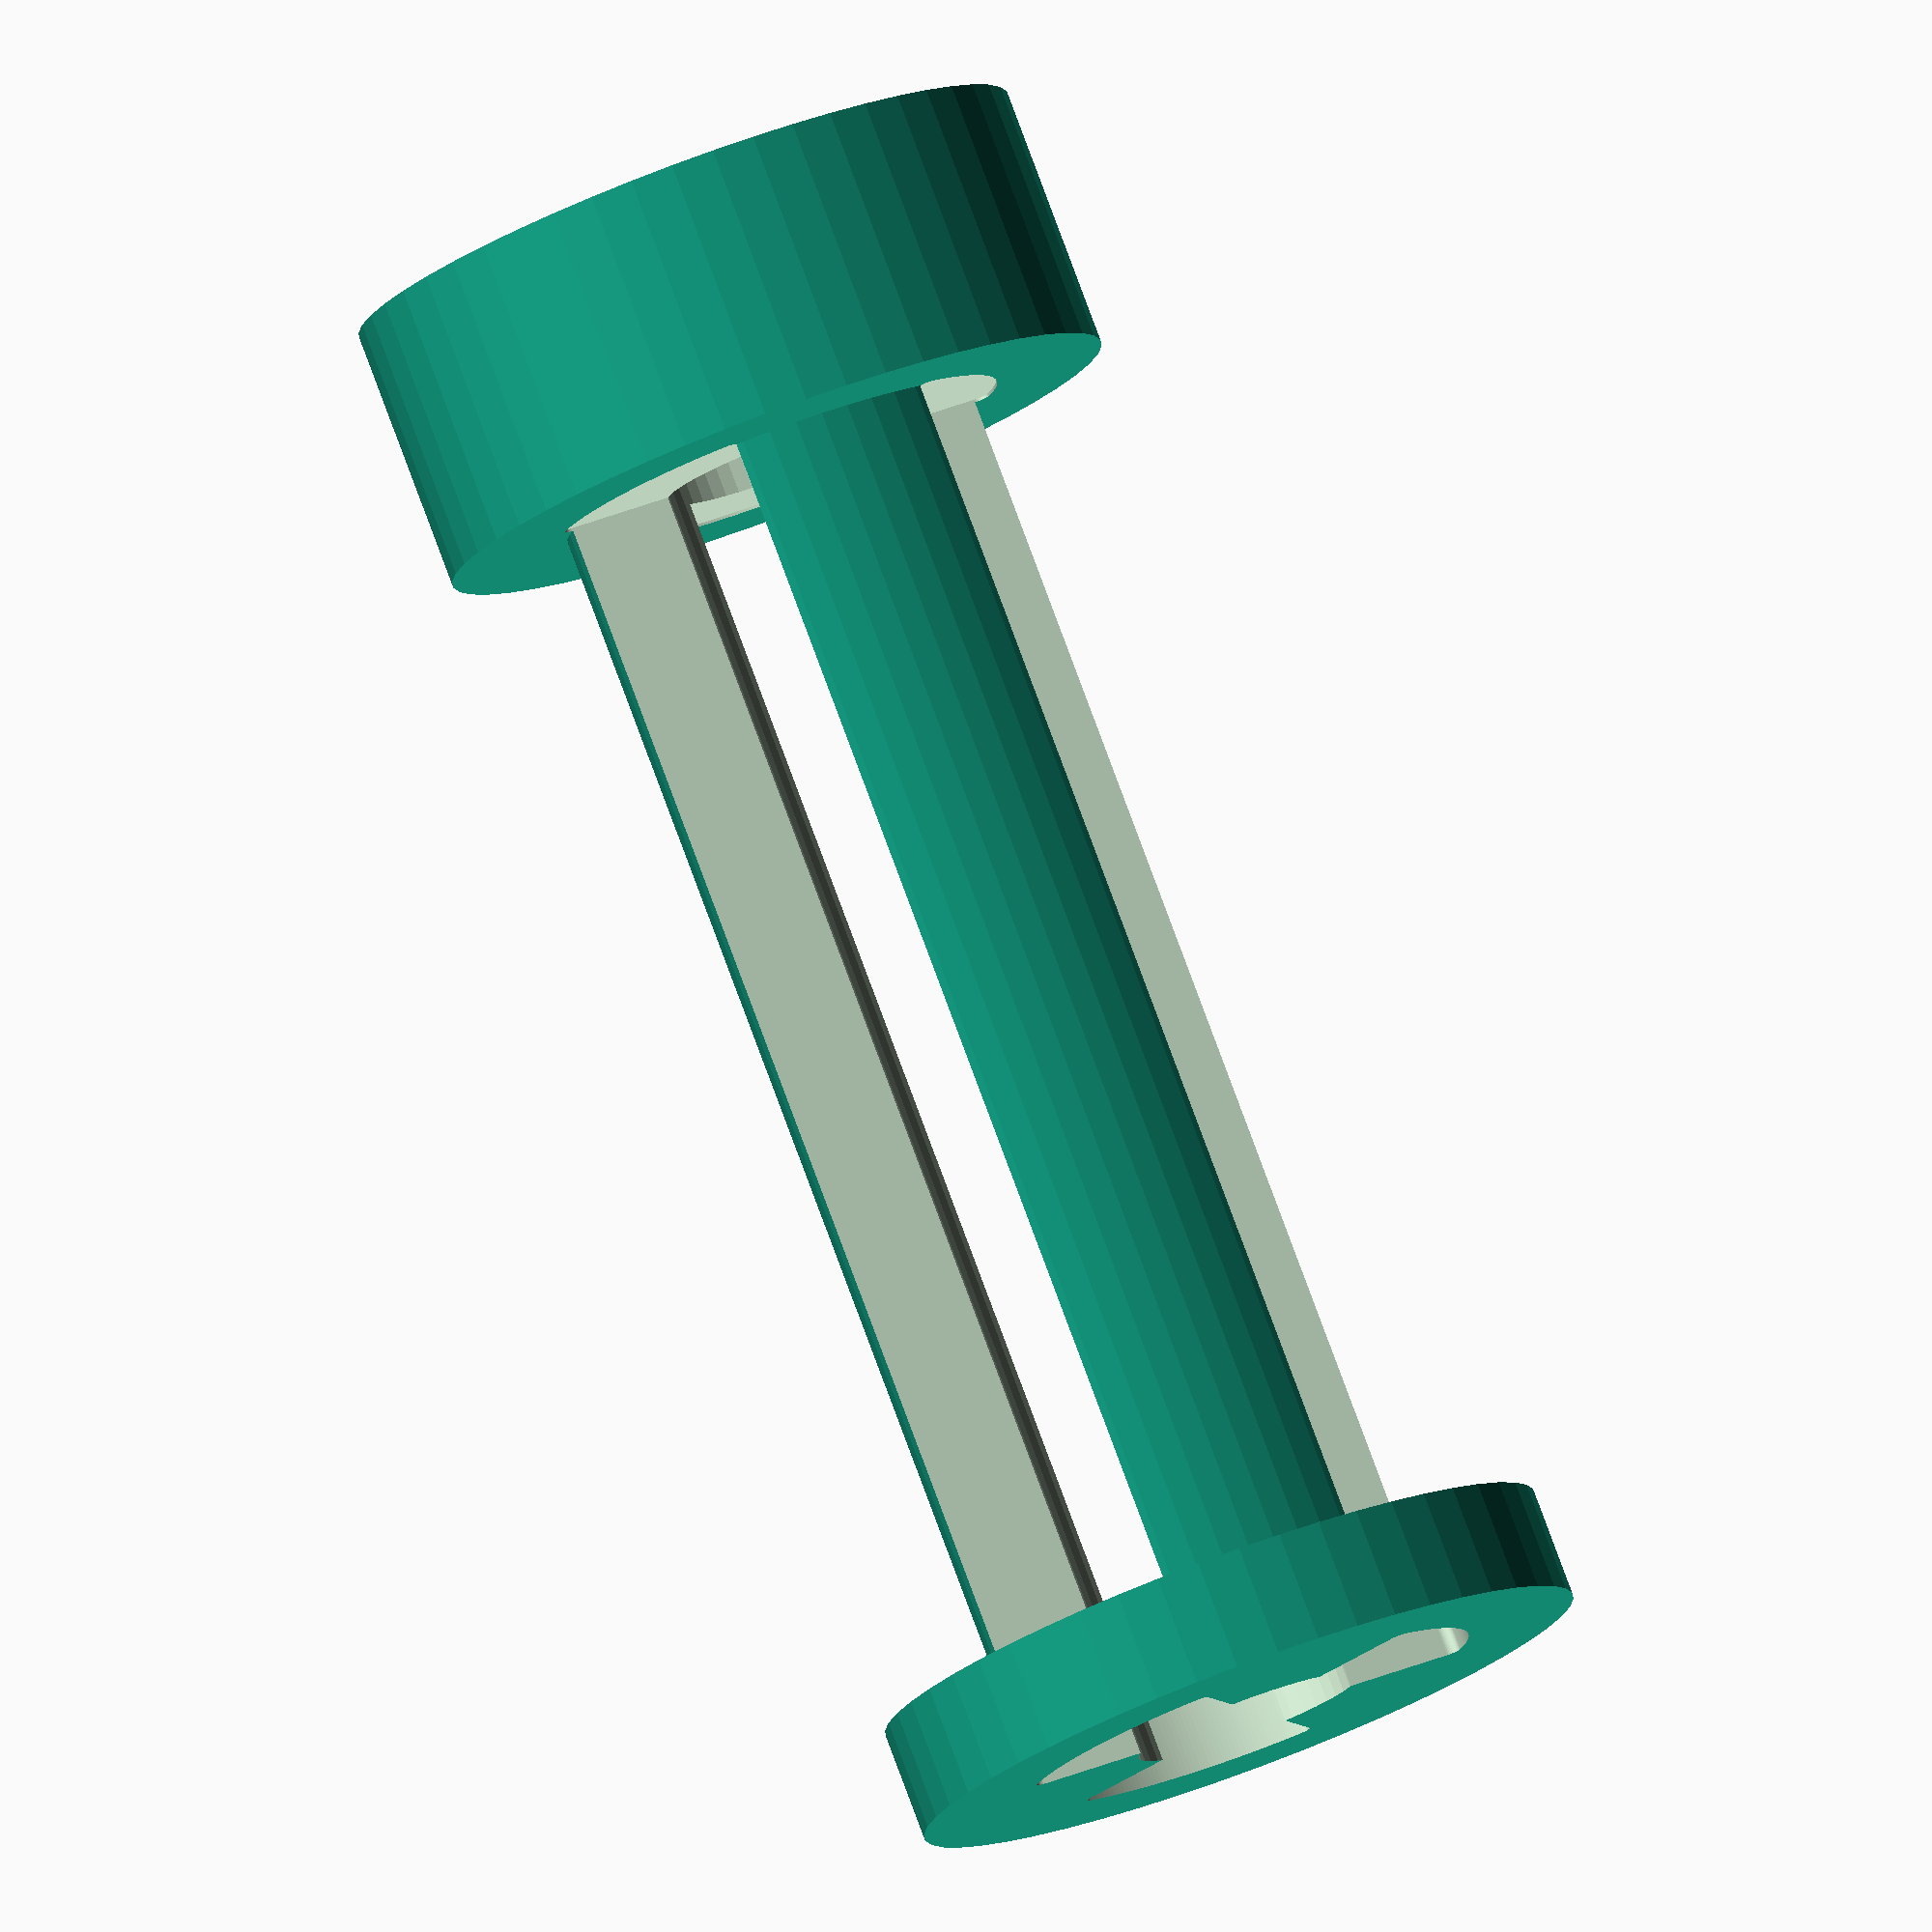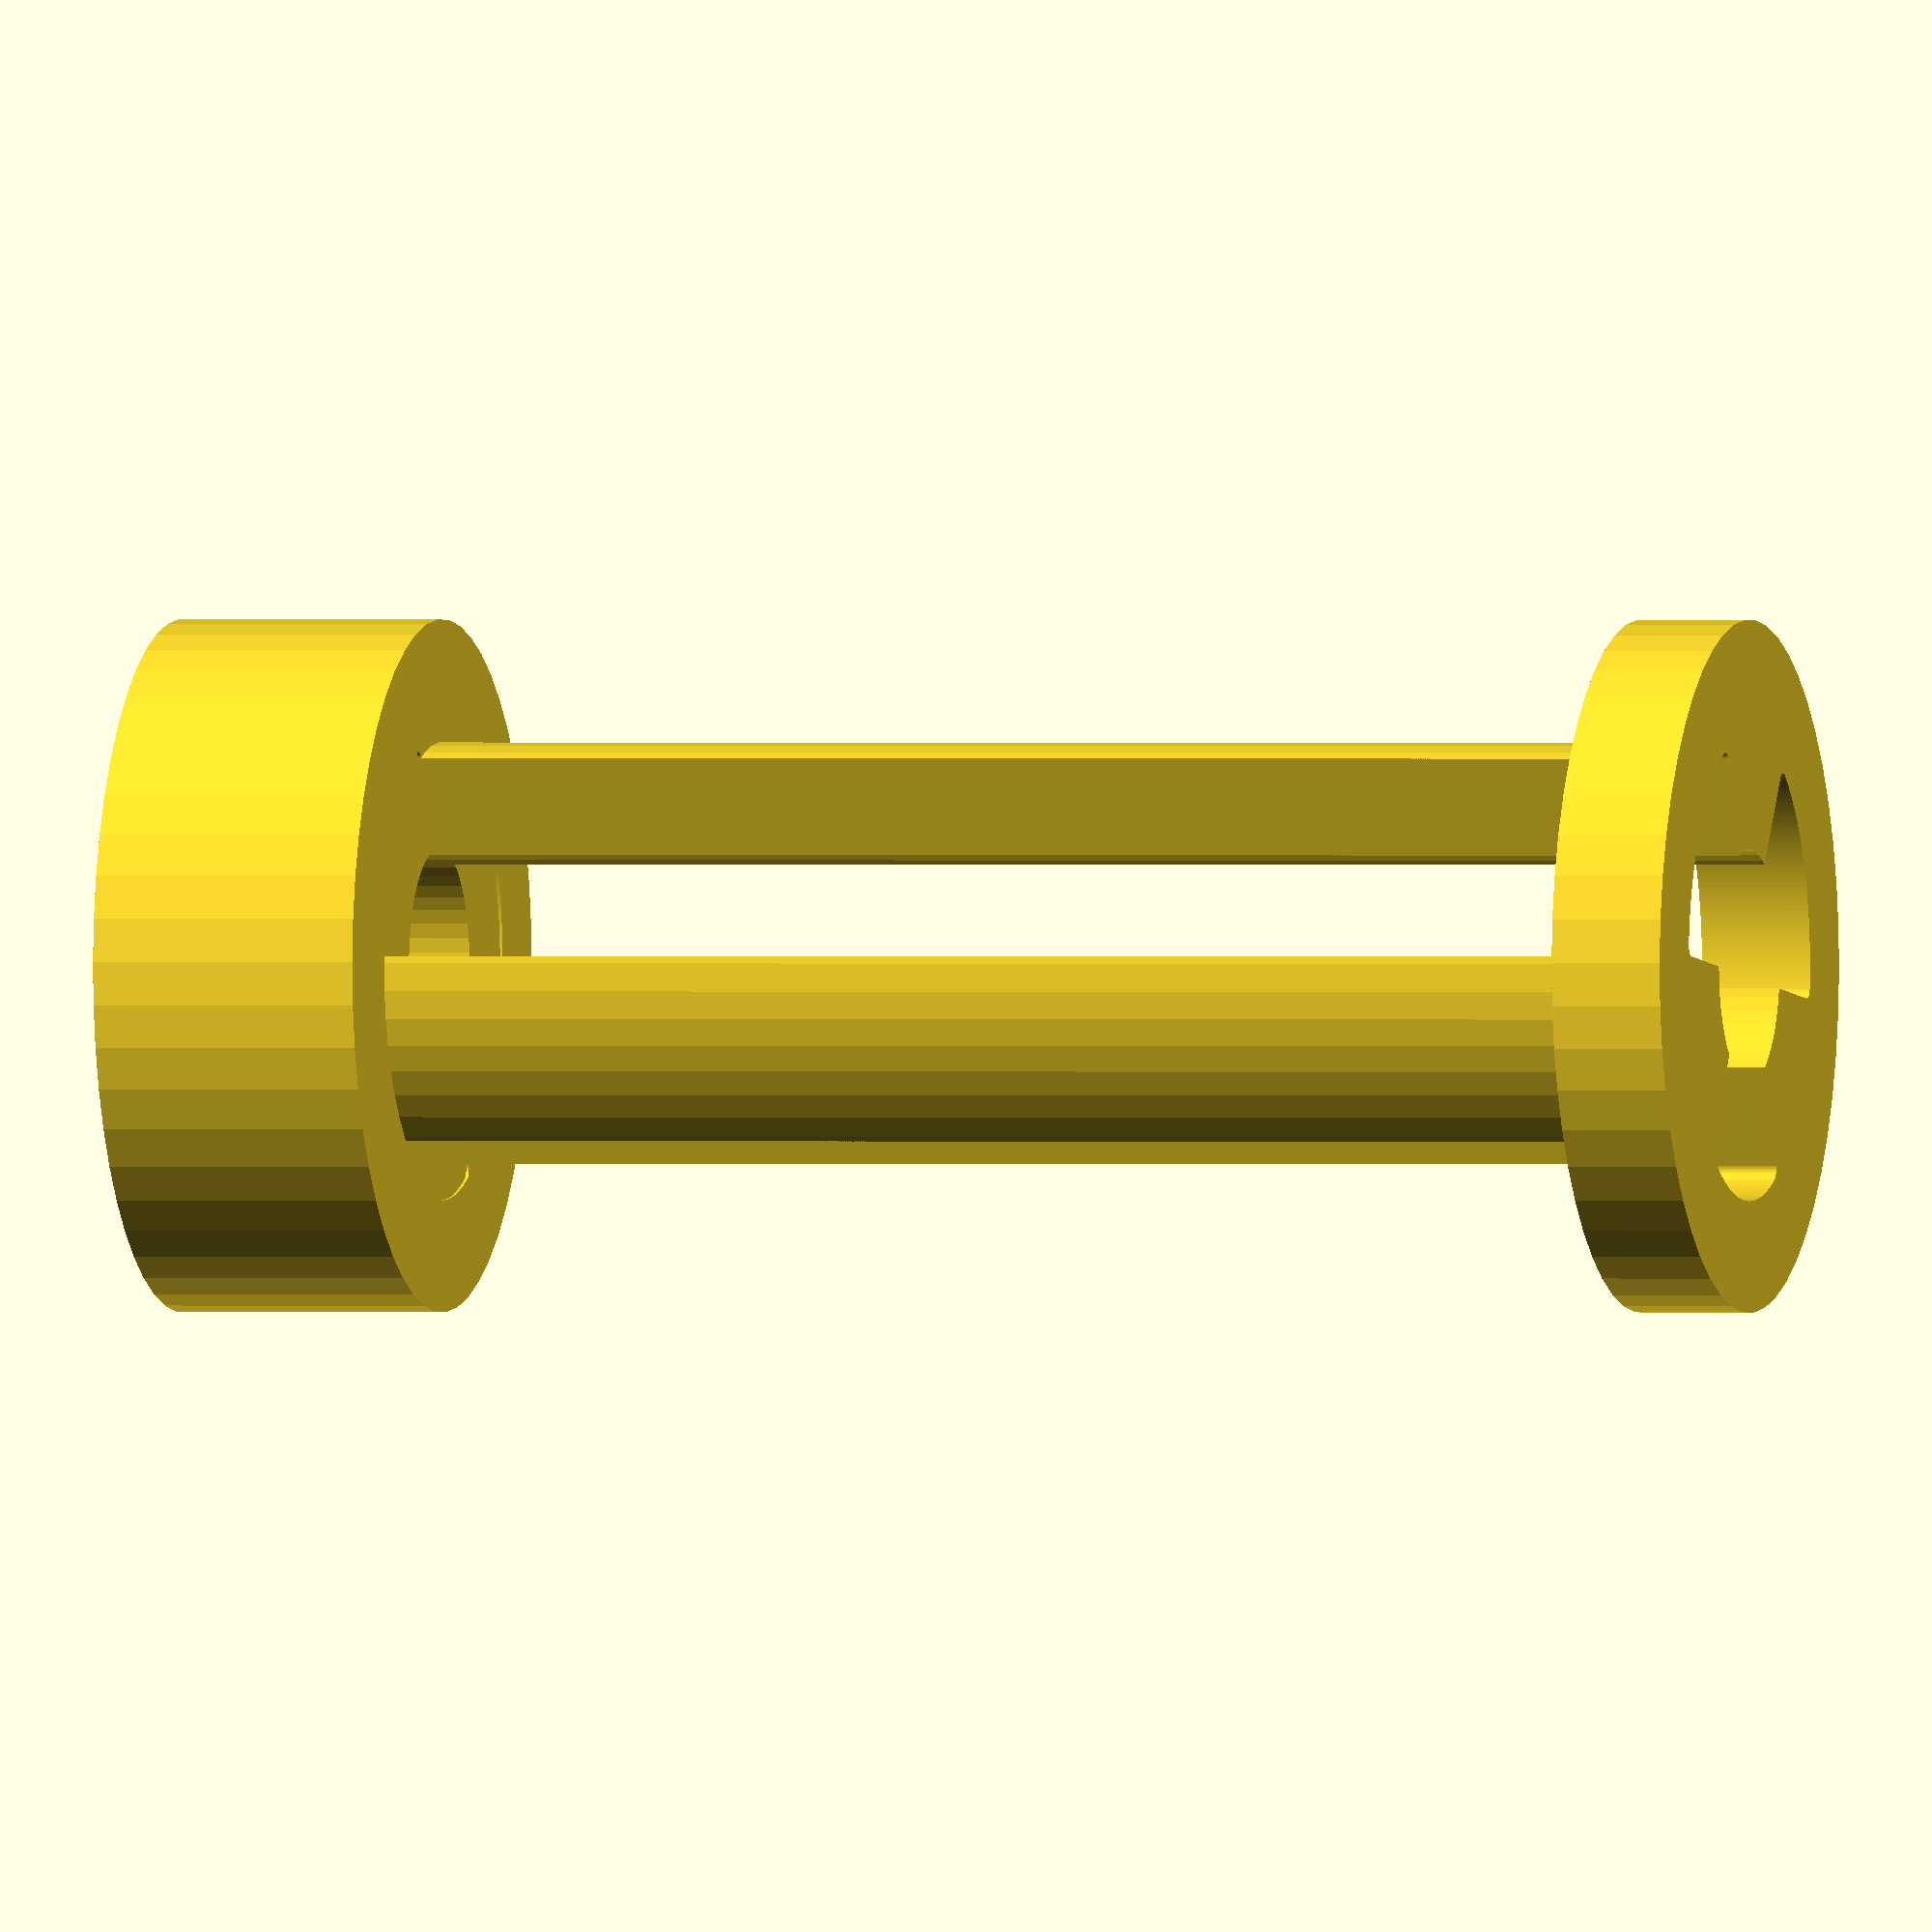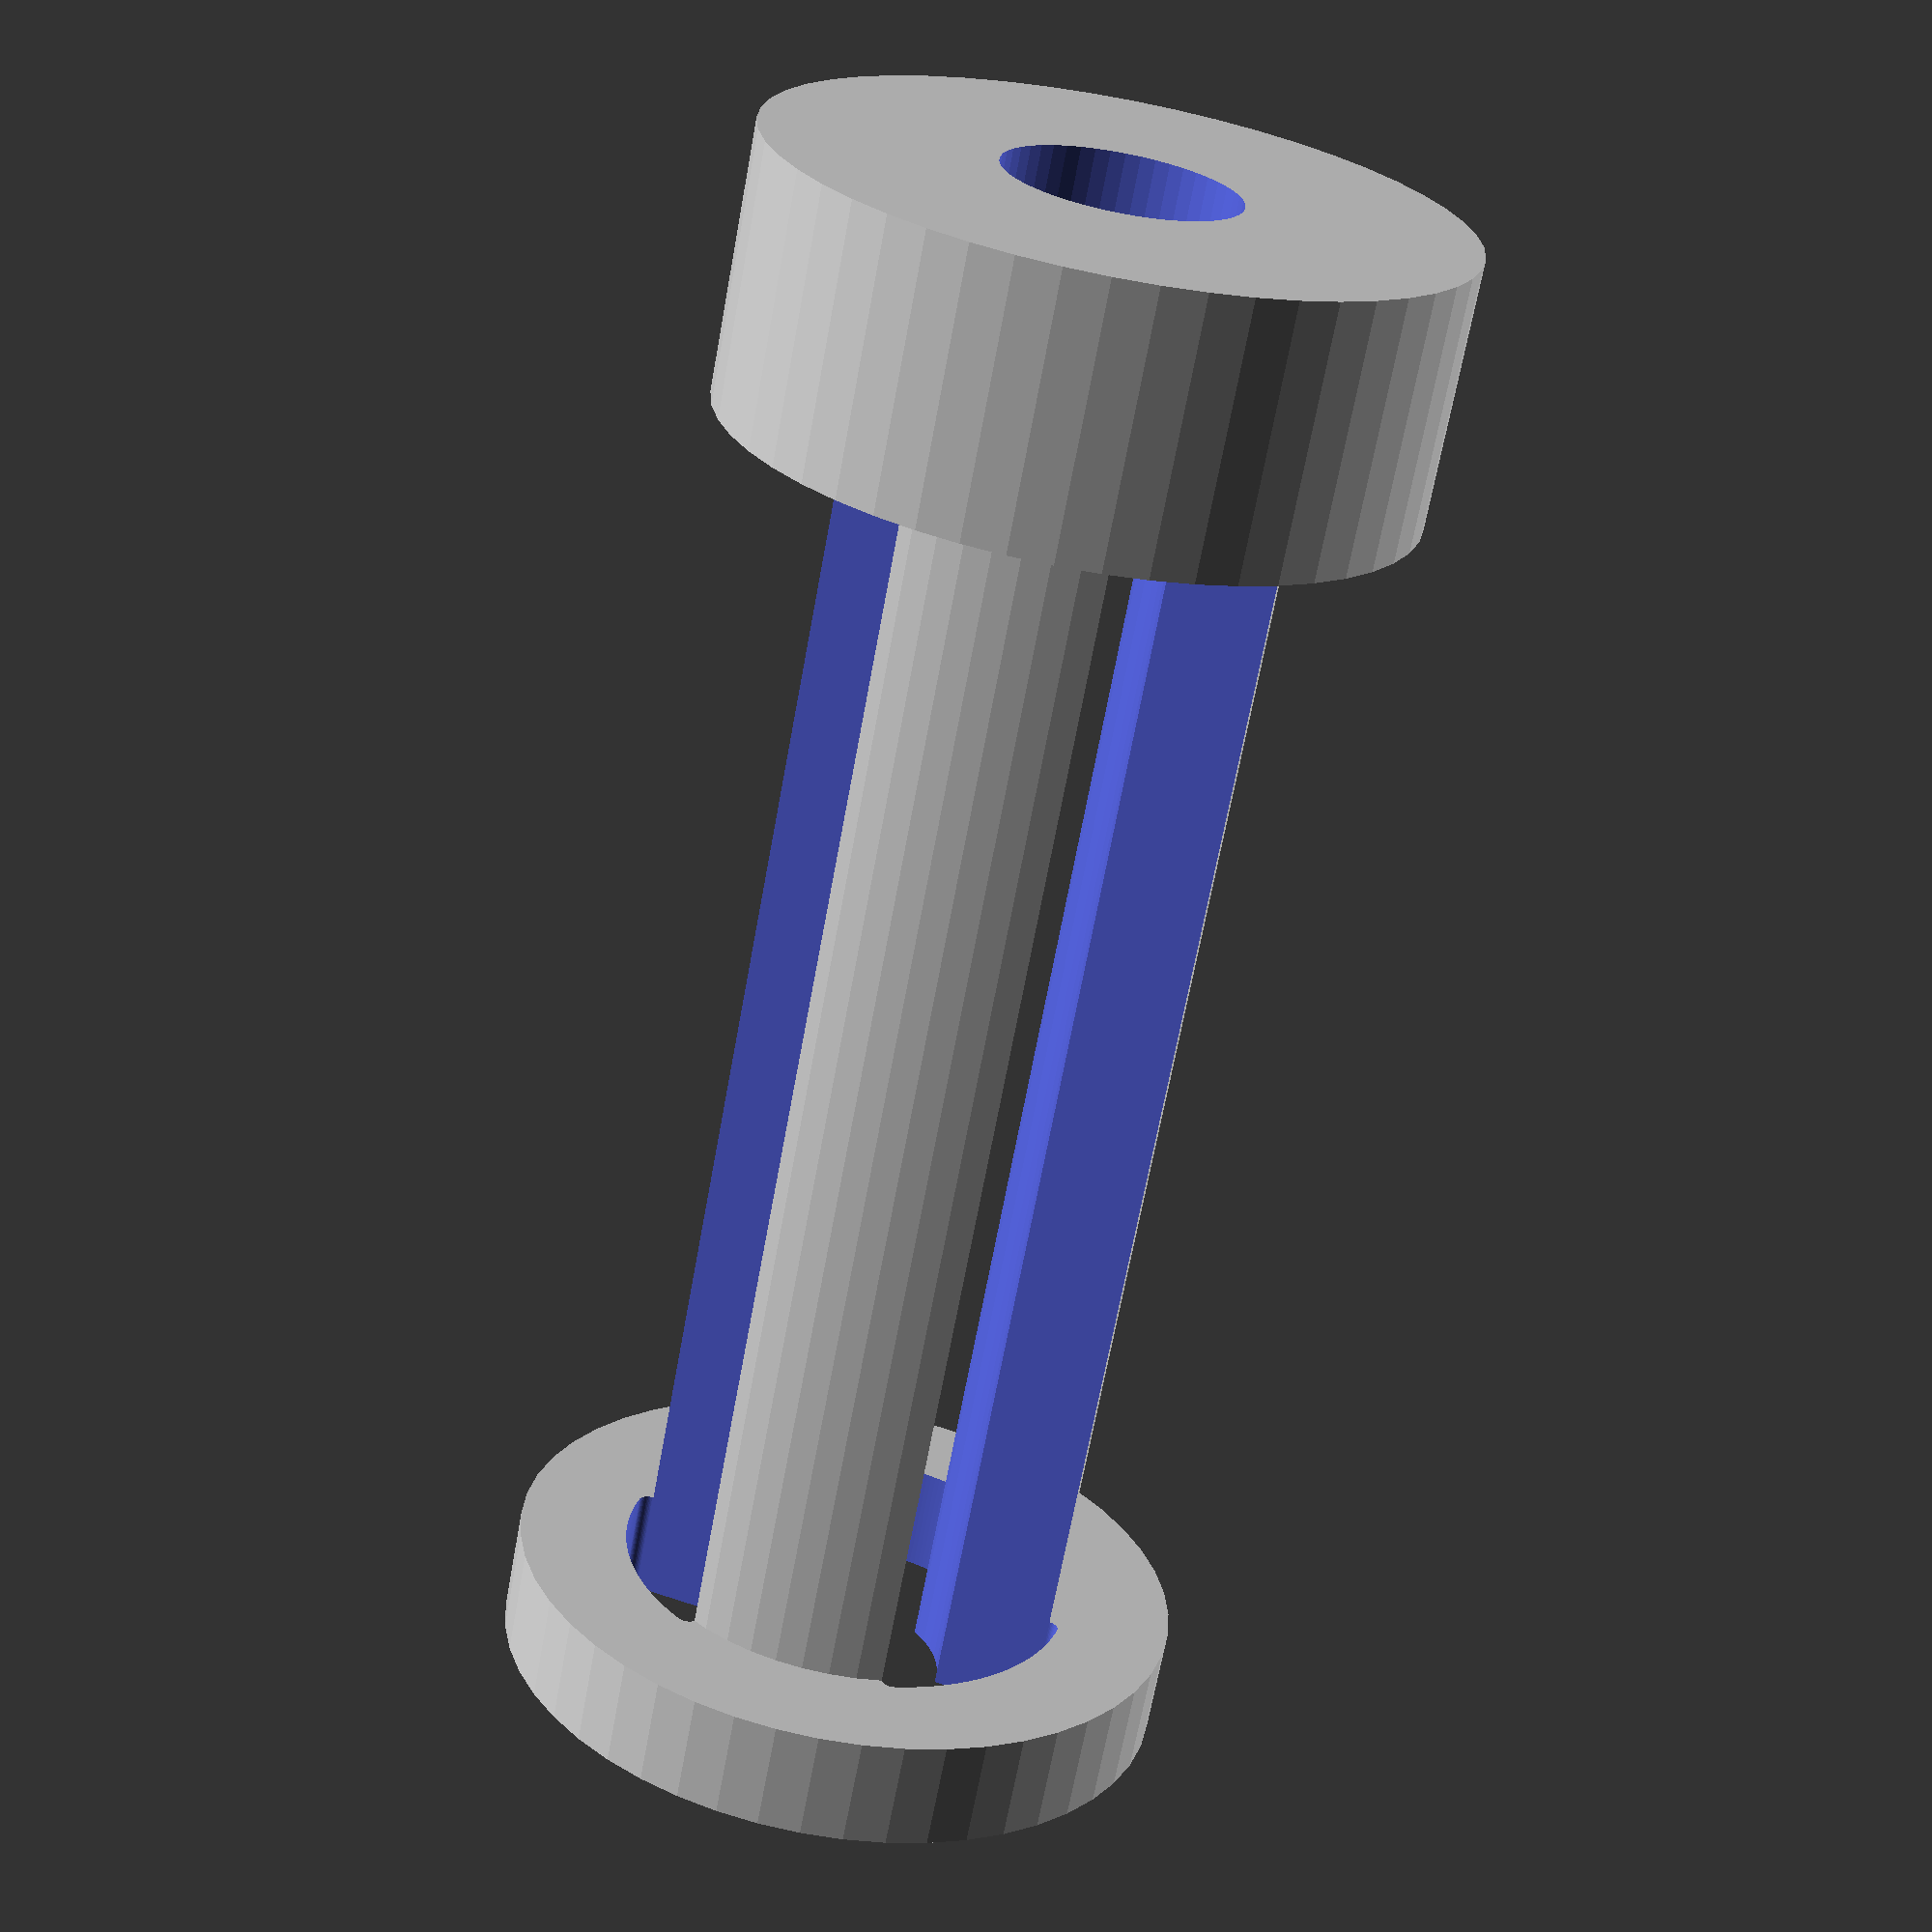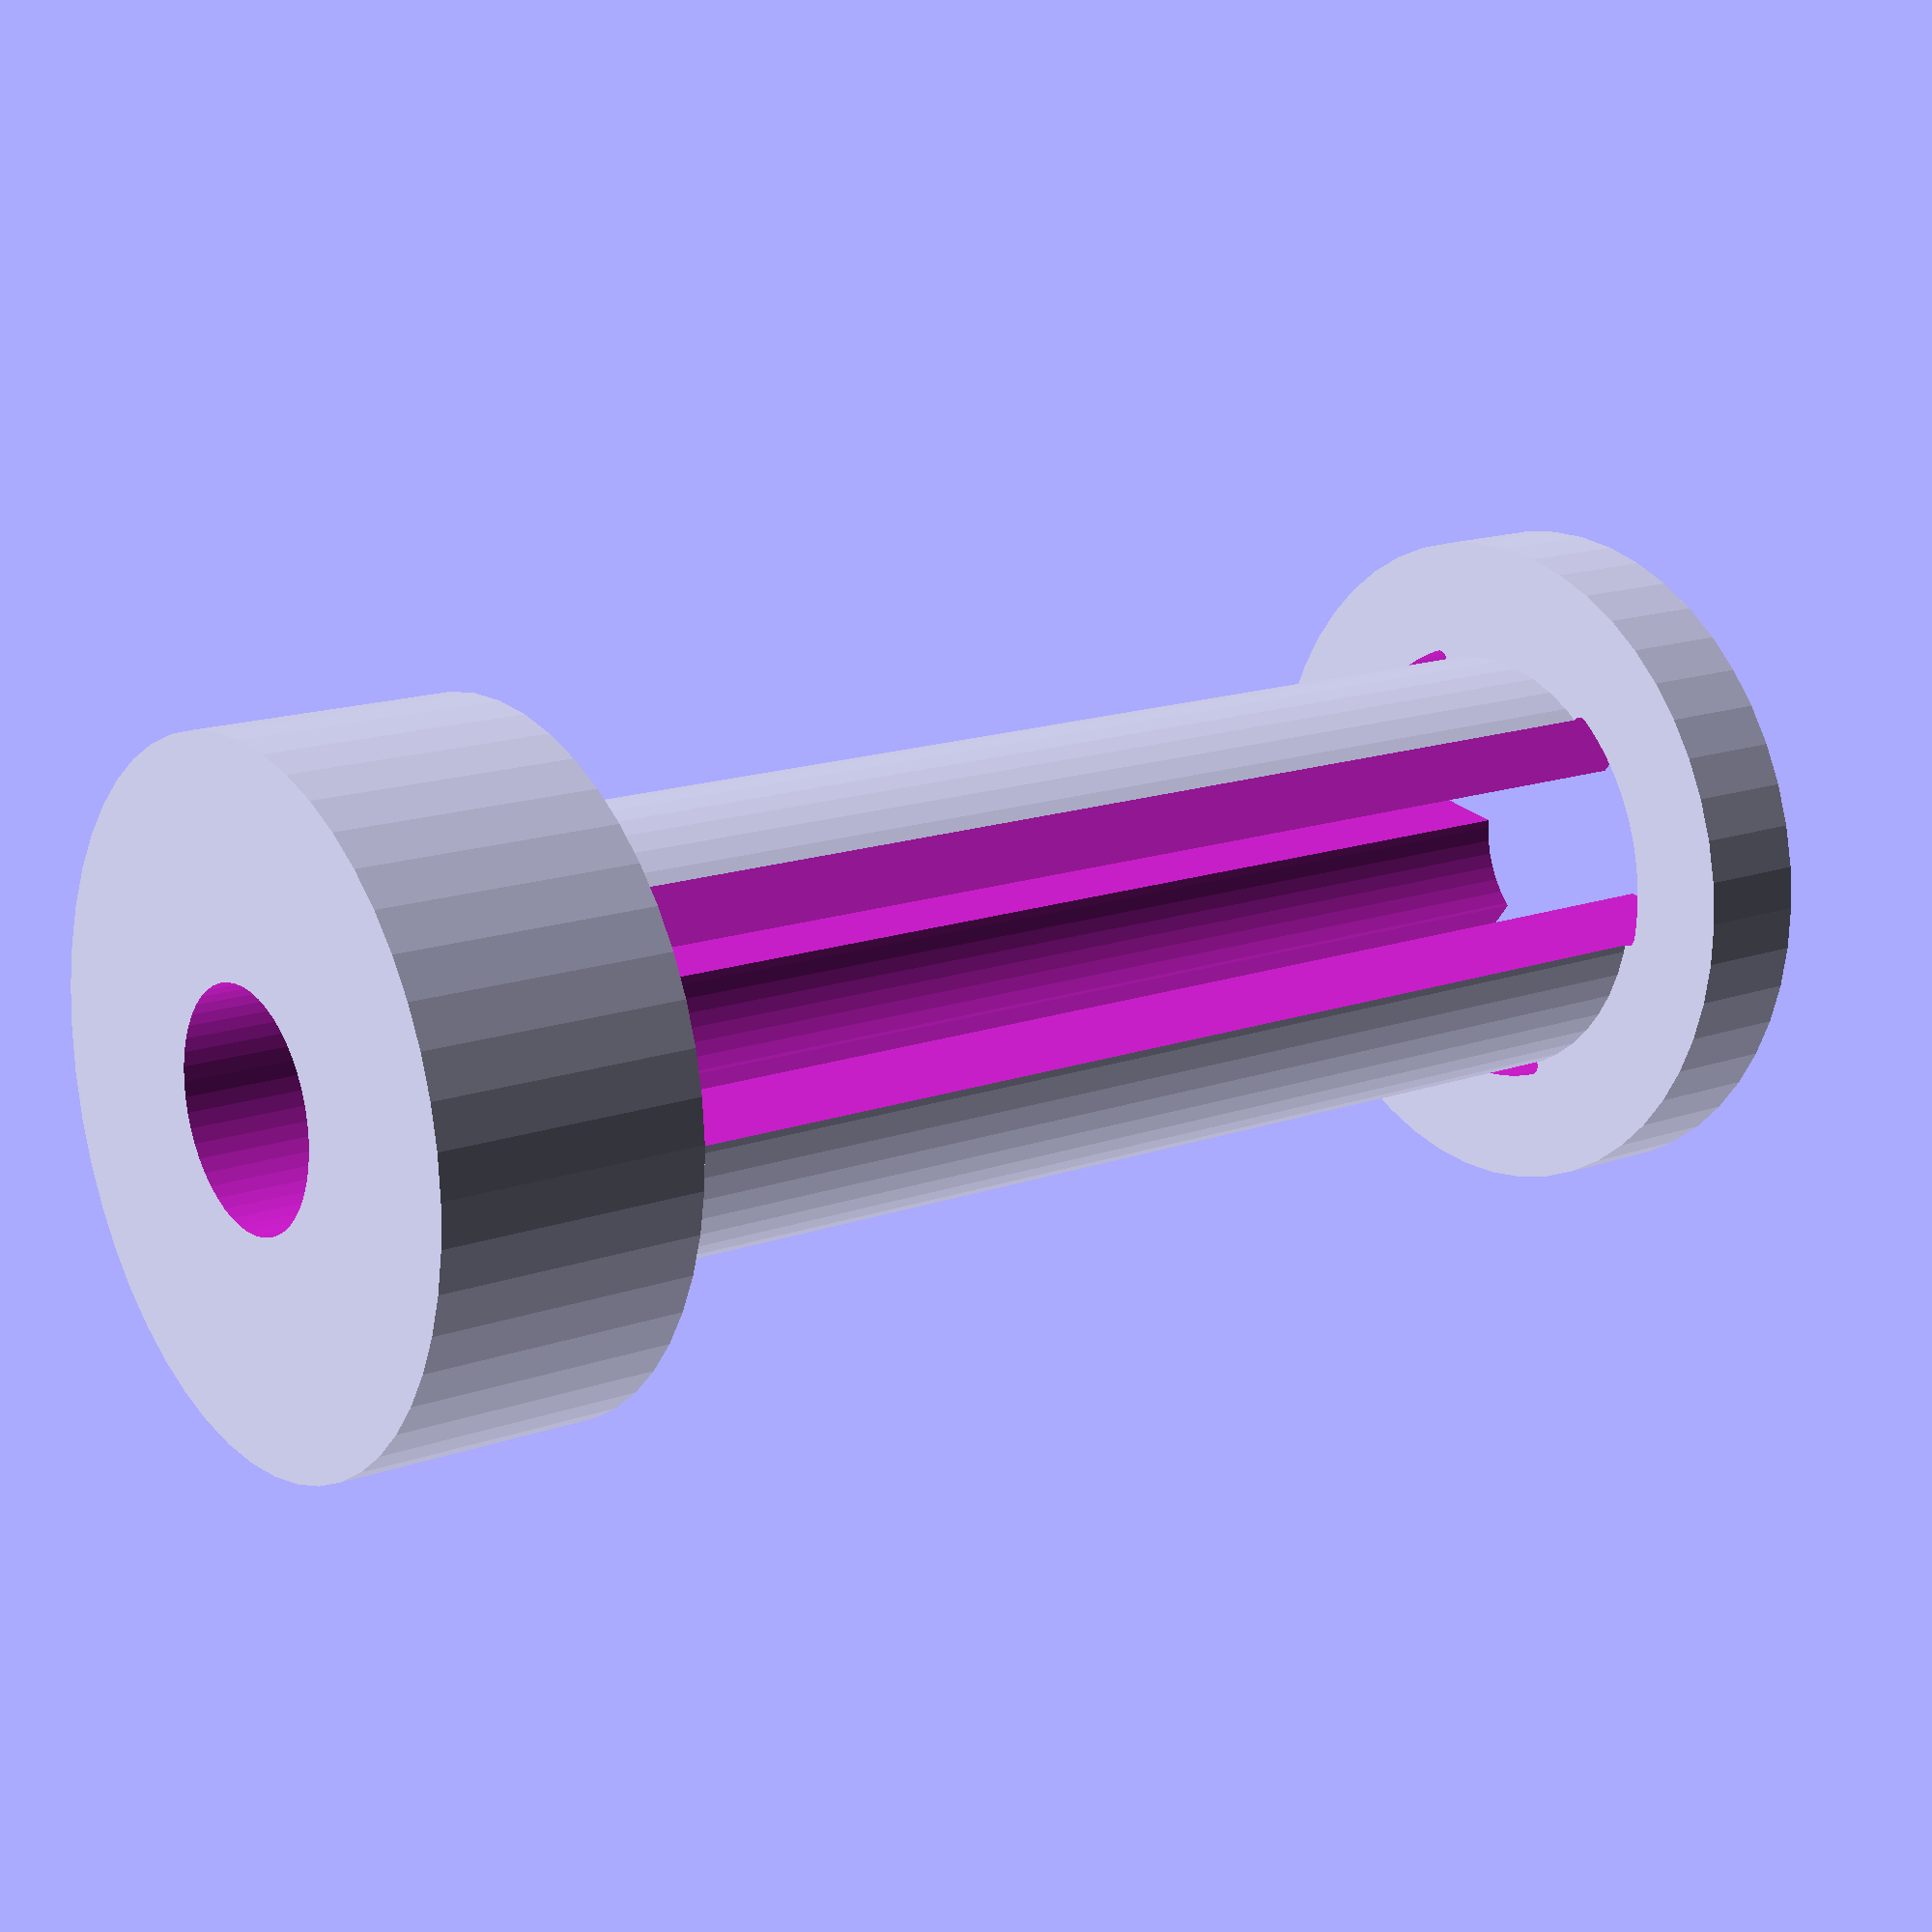
<openscad>
/* [Dimensions] */
filament=1.75; //[1.75,2.85]
//The maximum rectract Distance
maxRetrDist=20;
//minimum Wall Thickness
minWallThck=2;
//spacing
spcng=0.2;
fitDia=10;
retract=0; //[0:20]
/* [show] */
showASY=true;
showClutch=true; 

/* [Hidden] */
$fn=50;
bwdnDia= (filament==1.75) ? [4,2] : [6.35,3];
slotCnt=3;
segAng=360/(slotCnt*2);
conHght=5;
fudge=0.1;

if (showASY) ASY();
if (showClutch) !hookThing();

module ASY(){
  color("green") translate([0,0,-retract/2]) hookThing();
  color("red") translate([0,0,retract/2]) rotate([180,0,0]) hookThing();
}



module hookThing(){
  
  ovLngth=maxRetrDist+conHght+minWallThck*2;
  slotLen=ovLngth-conHght+spcng;
  baseDia= max(fitDia,bwdnDia[0]+minWallThck*4+spcng*2);
  
  translate([0,0,-conHght/2]) difference(){
    union(){
      cylinder(d=bwdnDia[0]+minWallThck*2,h=ovLngth,center=true);
      translate([0,0,-ovLngth/2]) cylinder(d=baseDia,h=conHght-spcng);
      translate([0,0,ovLngth/2-minWallThck]) cylinder(d=baseDia,h=minWallThck);
    }
    cylinder(d=bwdnDia[0]+spcng,h=ovLngth+fudge,center=true);
    for (ir=[0:segAng*2:360-segAng])
      rotate(ir) translate([0,0,(conHght-spcng)/2]) 
        linear_extrude(height=slotLen+fudge,center=true) offset(spcng) arc(bwdnDia[0],segAng);
  }
  
}


module arc(r=1,angle=45,poly=[],iter=0){
  facets= fragFromR(r,angle);
  iter = iter ? iter-1 : facets;
  aSeg=angle/facets;
  x= r * cos(aSeg*iter);
  y= r * sin(aSeg*iter);
  poly = concat(poly,[[x,y]]);
  if (iter>0){
    arc(r,angle,poly,iter);
  }
  else {
    poly=concat(poly, [[0,0]]);
    polygon(poly);
  }
}

//from https://en.wikibooks.org/wiki/OpenSCAD_User_Manual/Other_Language_Features
function fragFromR(r,ang=360)=$fn>0 ? ($fn>=3 ? $fn : 3) : ceil(max(min(360/$fa,r*2*PI*ang/(360*$fs)),5));
function framFromA()=360/$fa;
function fragFromS()=r*2*PI/$fs;
</openscad>
<views>
elev=99.0 azim=196.0 roll=200.4 proj=o view=solid
elev=359.9 azim=245.5 roll=285.0 proj=o view=solid
elev=246.7 azim=223.5 roll=10.4 proj=p view=solid
elev=344.3 azim=231.3 roll=233.5 proj=p view=solid
</views>
